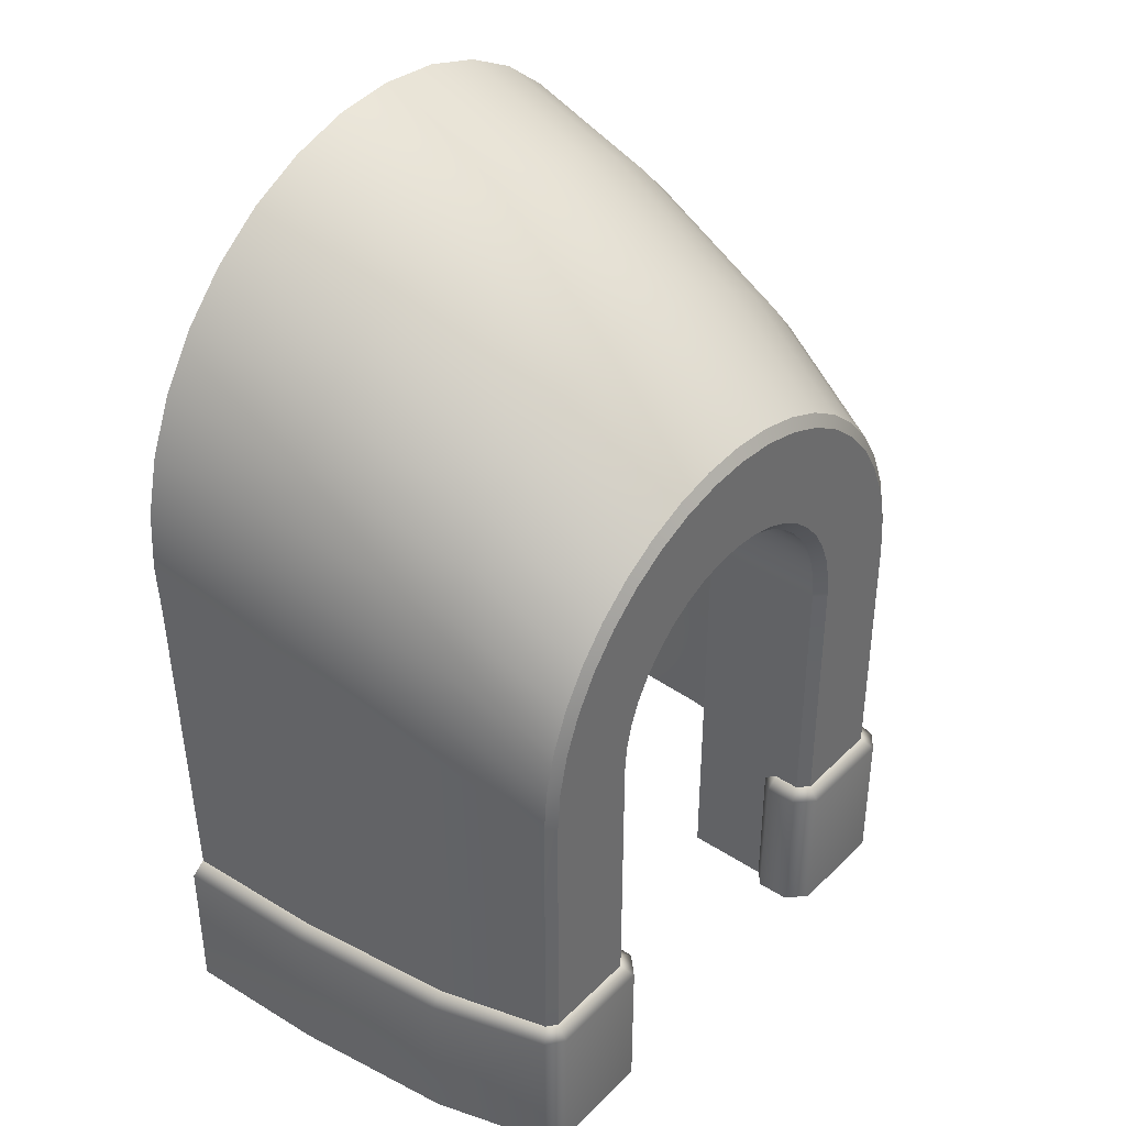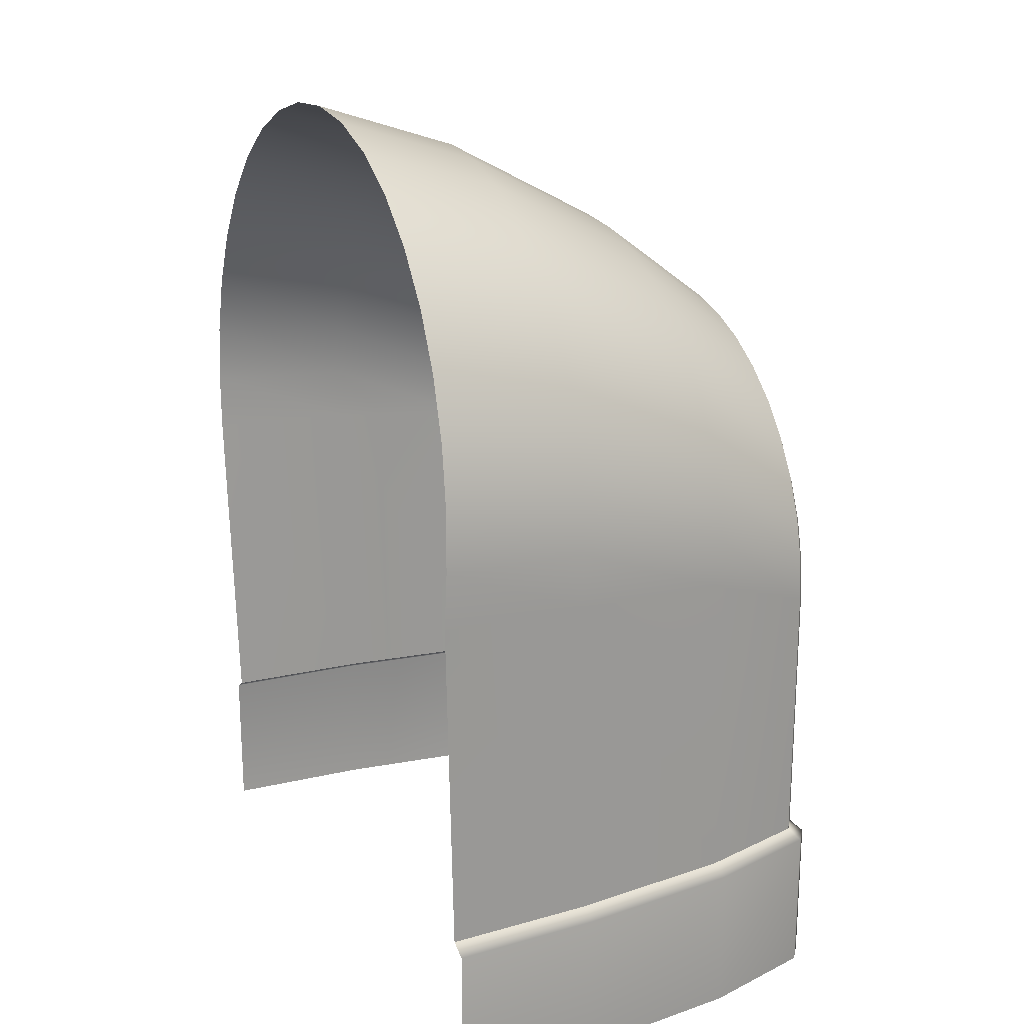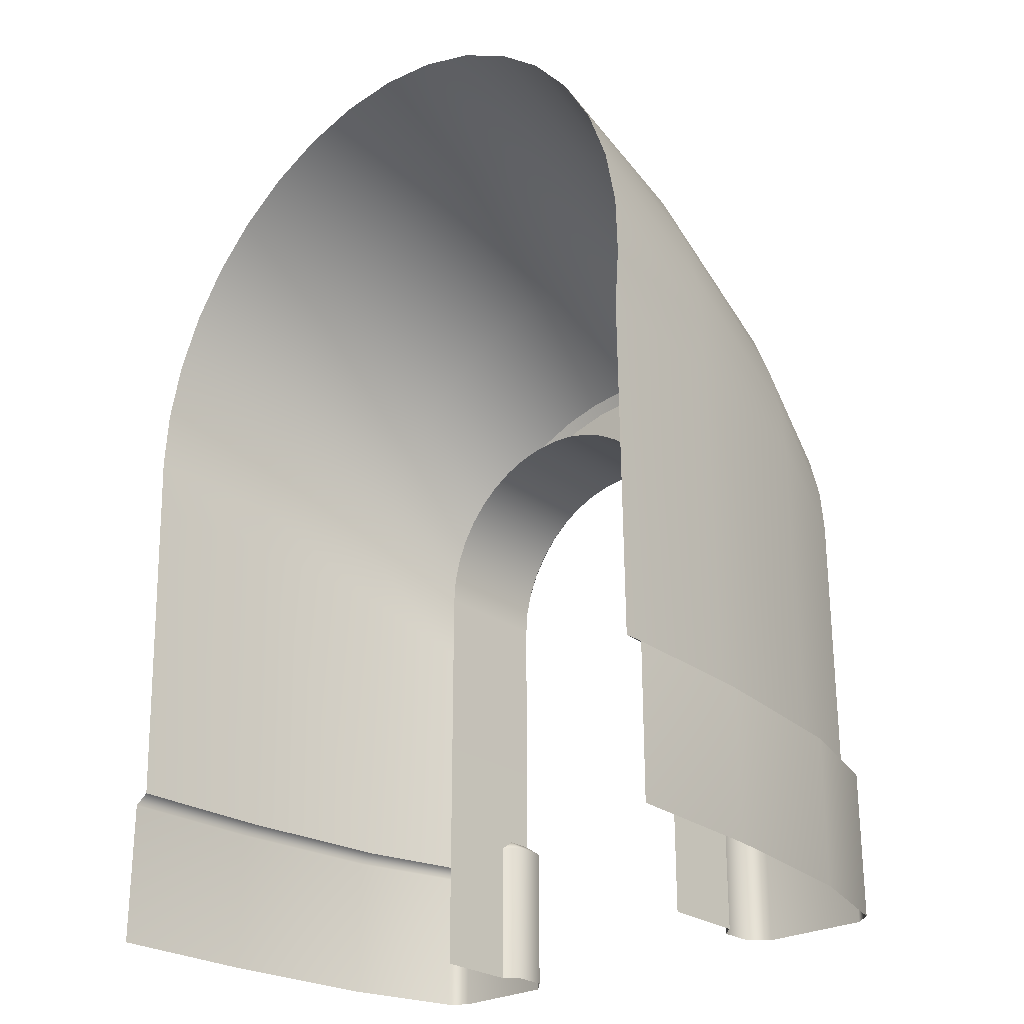
<metadata>
{"format":"obj","ext":"obj","renderer":"f3d","projection":"perspective","resolution":1024,"background":"white","views":[{"elev":38.8,"azim":-50.6,"up":"+Y"},{"elev":20.8,"azim":-115.1,"up":"+Y"},{"elev":-25.9,"azim":-138.3,"up":"+Y"}]}
</metadata>
<code>
g houseDoorway
v -0.8108 0.7775 8.092
v -0.7382 0.7775 8.162
v -0.8109 0.8287 8.163
v 0.8108 0.7775 8.092
v 0.8109 0.8287 8.163
v 0.7382 0.7775 8.162
v -0.2493 4.117 7.73
v -0 4.598 6.899
v -0 4.136 7.73
v -0.2931 4.571 6.898
v -0 4.861 6.154
v -0.3231 4.829 6.153
v -0.4925 4.056 7.73
v -0.2931 4.571 6.898
v -0.2493 4.117 7.73
v -0.5759 4.49 6.896
v -0.3231 4.829 6.153
v -0.6314 4.733 6.149
v -0.7235 3.956 7.73
v -0.5759 4.49 6.896
v -0.4925 4.056 7.73
v -0.8418 4.359 6.892
v -0.6314 4.733 6.149
v -0.9193 4.58 6.143
v -0.9368 3.82 7.73
v -1.082 4.182 6.887
v -0.8418 4.359 6.892
v -0.7235 3.956 7.73
v -1.127 3.65 7.73
v -1.082 4.182 6.887
v -0.9368 3.82 7.73
v -1.29 3.964 6.882
v -1.175 4.375 6.135
v -1.391 4.125 6.126
v -1.289 3.452 7.73
v -1.29 3.964 6.882
v -1.127 3.65 7.73
v -1.459 3.714 6.875
v -1.391 4.125 6.126
v -1.56 3.841 6.115
v -1.42 3.229 7.73
v -1.459 3.714 6.875
v -1.289 3.452 7.73
v -1.585 3.439 6.869
v -1.56 3.841 6.115
v -1.677 3.534 6.105
v -1.516 2.988 7.73
v -1.585 3.439 6.869
v -1.42 3.229 7.73
v -1.667 3.149 6.863
v -1.677 3.534 6.105
v -1.742 3.217 6.095
v -1.574 2.734 7.73
v -1.667 3.149 6.863
v -1.516 2.988 7.73
v -1.702 2.853 6.857
v -1.594 2.481 7.73
v -1.701 2.57 6.853
v -1.742 3.217 6.095
v -1.757 2.899 6.087
v -1.594 0.8285 7.747
v -1.701 2.57 6.853
v -1.594 2.481 7.73
v -1.694 0.8286 6.888
v -1.738 2.6 6.082
v -1.724 0.8288 6.122
v -1.757 2.899 6.087
v -1.702 2.853 6.857
v -1.082 4.182 6.887
v -1.175 4.375 6.135
v -0.9193 4.58 6.143
v -0.8418 4.359 6.892
v -0.2159 3.592 8.361
v -0.4266 3.542 8.361
v -0.4414 3.607 8.327
v -0.2236 3.659 8.327
v -0 3.609 8.361
v -0 3.676 8.327
v 0.2236 3.659 8.327
v 0.2159 3.592 8.361
v 0.4414 3.607 8.327
v 0.4266 3.542 8.361
v -0.4266 3.542 8.361
v -0.6486 3.521 8.327
v -0.4414 3.607 8.327
v -0.6267 3.459 8.361
v -0.8402 3.404 8.326
v -0.8114 3.345 8.361
v -1.011 3.259 8.325
v -0.9761 3.205 8.361
v -1.158 3.088 8.324
v -1.117 3.04 8.361
v -1.276 2.897 8.323
v -1.23 2.855 8.361
v -1.362 2.689 8.322
v -1.313 2.655 8.361
v -1.415 2.469 8.321
v -1.363 2.445 8.361
v -1.433 2.243 8.321
v -1.381 2.227 8.361
v -1.434 0.8287 8.32
v -1.381 0.8287 8.361
v -1.011 3.259 8.325
v -1.127 3.65 7.73
v -0.9368 3.82 7.73
v -0.8402 3.404 8.326
v -0.7235 3.956 7.73
v -0.6486 3.521 8.327
v -0.4925 4.056 7.73
v -0.4414 3.607 8.327
v -0.2493 4.117 7.73
v -0.2236 3.659 8.327
v -0 4.136 7.73
v -0 3.676 8.327
v 0.2236 3.659 8.327
v 0.2493 4.117 7.73
v 0.4414 3.607 8.327
v 0.4925 4.056 7.73
v 0.6486 3.521 8.327
v 0.7235 3.956 7.73
v 0.8402 3.404 8.326
v 0.9368 3.82 7.73
v 1.011 3.259 8.325
v 1.127 3.65 7.73
v -1.158 3.088 8.324
v -1.127 3.65 7.73
v -1.011 3.259 8.325
v -1.289 3.452 7.73
v -1.276 2.897 8.323
v -1.42 3.229 7.73
v -1.362 2.689 8.322
v -1.516 2.988 7.73
v -1.415 2.469 8.321
v -1.574 2.734 7.73
v -1.433 2.243 8.321
v -1.594 2.481 7.73
v -1.434 0.8287 8.32
v -1.594 0.8285 7.747
v -0.3681 2.951 8.304
v -0.4766 2.885 8.304
v -0.5102 2.931 8.361
v -0.3941 3.002 8.361
v -0.2506 3 8.304
v -0.2682 3.054 8.361
v -0.1269 3.03 8.304
v -0.1358 3.086 8.361
v -0 3.04 8.304
v -0 3.097 8.361
v 0.1358 3.086 8.361
v 0.1269 3.03 8.304
v 0.2682 3.054 8.361
v 0.2506 3 8.304
v 0.3941 3.002 8.361
v 0.3681 2.951 8.304
v 0.5102 2.931 8.361
v 0.4766 2.885 8.304
v -0.4766 2.885 8.304
v -0.6138 2.843 8.361
v -0.5102 2.931 8.361
v -0.5734 2.802 8.304
v -0.7022 2.739 8.361
v -0.656 2.705 8.304
v -0.7734 2.623 8.361
v -0.7225 2.597 8.304
v -0.8255 2.497 8.361
v -0.7712 2.479 8.304
v -0.8573 2.365 8.361
v -0.8009 2.356 8.304
v -0.8678 2.231 8.361
v -0.8109 2.229 8.304
v -0.8678 0.8287 8.361
v -0.8109 0.8287 8.304
v -0.1269 3.03 8.304
v -0.2506 3 7.639
v -0.2506 3 8.304
v -0.1269 3.03 7.639
v -0 3.04 8.304
v -0 3.04 7.639
v 0.1269 3.03 7.639
v 0.1269 3.03 8.304
v 0.2506 3 7.639
v 0.2506 3 8.304
v -0.2506 3 8.304
v -0.2506 3 7.639
v -0.3681 2.951 7.639
v -0.3681 2.951 8.304
v -0.4766 2.885 7.639
v -0.4766 2.885 8.304
v -0.5734 2.802 7.639
v -0.5734 2.802 8.304
v -0.656 2.705 7.639
v -0.656 2.705 8.304
v -0.7225 2.597 7.639
v -0.7225 2.597 8.304
v -0.7712 2.479 7.639
v -0.7712 2.479 8.304
v -0.8009 2.356 7.639
v -0.8009 2.356 8.304
v -0.8109 2.229 7.639
v -0.8109 2.229 8.304
v -0.8109 2.229 7.639
v -0.8109 0.8145 7.639
v -0.8109 0.8287 8.163
v -0.8109 0.8287 8.304
v -0.8109 2.229 8.304
v -0 3.609 8.361
v -0 3.097 8.361
v -0.1358 3.086 8.361
v 0.1358 3.086 8.361
v -0 3.609 8.361
v -0.1358 3.086 8.361
v -0.2159 3.592 8.361
v -0.2682 3.054 8.361
v -0.4266 3.542 8.361
v -0.3941 3.002 8.361
v -0.6267 3.459 8.361
v -0.6267 3.459 8.361
v -0.3941 3.002 8.361
v -0.5102 2.931 8.361
v -0.8114 3.345 8.361
v -0.8114 3.345 8.361
v -0.5102 2.931 8.361
v -0.6138 2.843 8.361
v -0.9761 3.205 8.361
v -0.9761 3.205 8.361
v -0.6138 2.843 8.361
v -0.7022 2.739 8.361
v -1.117 3.04 8.361
v -1.117 3.04 8.361
v -0.7022 2.739 8.361
v -0.7734 2.623 8.361
v -1.23 2.855 8.361
v -0.8255 2.497 8.361
v -1.313 2.655 8.361
v -1.313 2.655 8.361
v -0.8255 2.497 8.361
v -0.8573 2.365 8.361
v -1.363 2.445 8.361
v -1.363 2.445 8.361
v -0.8573 2.365 8.361
v -0.8678 2.231 8.361
v -1.381 2.227 8.361
v -1.381 0.8287 8.361
v -0.8678 0.8287 8.361
v -1.694 0.8286 6.888
v -1.805 0.7772 6.126
v -1.724 0.8288 6.122
v -1.775 0.7772 6.895
v -1.594 0.8285 7.747
v -1.673 0.7774 7.763
v -1.434 0.8287 8.32
v -1.497 0.7776 8.364
v -1.381 0.8287 8.361
v -1.497 0.7776 8.364
v -1.434 0.8287 8.32
v -1.405 0.7775 8.433
v -0.8678 0.8287 8.361
v -0.8392 0.7775 8.43
v -0.8109 0.8287 8.304
v -0.7418 0.7775 8.332
v -0.8109 0.8145 7.639
v -0.8108 0.7775 8.092
v -0.8109 0.8287 8.163
v -0.8108 0.000137 8.092
v -0.8108 0.000137 7.639
v -1.775 0.7772 6.895
v -1.805 -0.0001624 6.126
v -1.805 0.7772 6.126
v -1.775 -0.0001982 6.895
v -1.673 0.7774 7.763
v -1.673 7.614e-05 7.763
v -1.497 0.7776 8.364
v -1.497 0.0001983 8.364
v -0.8392 0.7775 8.43
v -1.405 0.0001366 8.433
v -1.405 0.7775 8.433
v -0.8392 0.000137 8.43
v -0.7418 0.7775 8.332
v -0.7418 0.000137 8.332
v -1.405 0.7775 8.433
v -1.405 0.0001366 8.433
v -1.497 0.0001983 8.364
v -1.497 0.7776 8.364
v -0.7382 0.7775 8.162
v -0.7418 0.7775 8.332
v -0.8109 0.8287 8.304
v -0.8109 0.8287 8.163
v -0.738 0.000137 8.157
v -0.7418 0.000137 8.332
v -0.7418 0.7775 8.332
v -0.7382 0.7775 8.162
v -0.8108 0.000137 8.092
v -0.738 0.000137 8.157
v -0.7382 0.7775 8.162
v -0.8108 0.7775 8.092
v 0.2493 4.117 7.73
v -0 4.136 7.73
v -0 4.598 6.899
v 0.2931 4.571 6.898
v -0 4.861 6.154
v 0.3231 4.829 6.153
v 0.4925 4.056 7.73
v 0.2493 4.117 7.73
v 0.2931 4.571 6.898
v 0.5759 4.49 6.896
v 0.3231 4.829 6.153
v 0.6314 4.733 6.149
v 0.7235 3.956 7.73
v 0.4925 4.056 7.73
v 0.5759 4.49 6.896
v 0.8418 4.359 6.892
v 0.6314 4.733 6.149
v 0.9193 4.58 6.143
v 0.9368 3.82 7.73
v 0.7235 3.956 7.73
v 0.8418 4.359 6.892
v 1.082 4.182 6.887
v 1.127 3.65 7.73
v 0.9368 3.82 7.73
v 1.082 4.182 6.887
v 1.29 3.964 6.882
v 1.175 4.375 6.135
v 1.391 4.125 6.126
v 1.289 3.452 7.73
v 1.127 3.65 7.73
v 1.29 3.964 6.882
v 1.459 3.714 6.875
v 1.391 4.125 6.126
v 1.56 3.841 6.115
v 1.42 3.229 7.73
v 1.289 3.452 7.73
v 1.459 3.714 6.875
v 1.585 3.439 6.869
v 1.56 3.841 6.115
v 1.677 3.534 6.105
v 1.516 2.988 7.73
v 1.42 3.229 7.73
v 1.585 3.439 6.869
v 1.667 3.149 6.863
v 1.677 3.534 6.105
v 1.742 3.217 6.095
v 1.574 2.734 7.73
v 1.516 2.988 7.73
v 1.667 3.149 6.863
v 1.702 2.853 6.857
v 1.594 2.481 7.73
v 1.701 2.57 6.853
v 1.742 3.217 6.095
v 1.757 2.899 6.087
v 1.594 0.8285 7.747
v 1.594 2.481 7.73
v 1.701 2.57 6.853
v 1.694 0.8286 6.888
v 1.738 2.6 6.082
v 1.724 0.8288 6.122
v 1.757 2.899 6.087
v 1.702 2.853 6.857
v 1.082 4.182 6.887
v 0.8418 4.359 6.892
v 0.9193 4.58 6.143
v 1.175 4.375 6.135
v 0.4266 3.542 8.361
v 0.4414 3.607 8.327
v 0.6486 3.521 8.327
v 0.6267 3.459 8.361
v 0.8402 3.404 8.326
v 0.8114 3.345 8.361
v 1.011 3.259 8.325
v 0.9761 3.205 8.361
v 1.158 3.088 8.324
v 1.117 3.04 8.361
v 1.276 2.897 8.323
v 1.23 2.855 8.361
v 1.362 2.689 8.322
v 1.313 2.655 8.361
v 1.415 2.469 8.321
v 1.363 2.445 8.361
v 1.433 2.243 8.321
v 1.381 2.227 8.361
v 1.434 0.8287 8.32
v 1.381 0.8287 8.361
v 1.158 3.088 8.324
v 1.011 3.259 8.325
v 1.127 3.65 7.73
v 1.289 3.452 7.73
v 1.276 2.897 8.323
v 1.42 3.229 7.73
v 1.362 2.689 8.322
v 1.516 2.988 7.73
v 1.415 2.469 8.321
v 1.574 2.734 7.73
v 1.433 2.243 8.321
v 1.594 2.481 7.73
v 1.434 0.8287 8.32
v 1.594 0.8285 7.747
v 0.4766 2.885 8.304
v 0.5102 2.931 8.361
v 0.6138 2.843 8.361
v 0.5734 2.802 8.304
v 0.7022 2.739 8.361
v 0.656 2.705 8.304
v 0.7734 2.623 8.361
v 0.7225 2.597 8.304
v 0.8255 2.497 8.361
v 0.7712 2.479 8.304
v 0.8573 2.365 8.361
v 0.8009 2.356 8.304
v 0.8678 2.231 8.361
v 0.8109 2.229 8.304
v 0.8678 0.8287 8.361
v 0.8109 0.8287 8.304
v 0.2506 3 8.304
v 0.3681 2.951 7.639
v 0.2506 3 7.639
v 0.3681 2.951 8.304
v 0.4766 2.885 7.639
v 0.4766 2.885 8.304
v 0.5734 2.802 7.639
v 0.5734 2.802 8.304
v 0.656 2.705 7.639
v 0.656 2.705 8.304
v 0.7225 2.597 7.639
v 0.7225 2.597 8.304
v 0.7712 2.479 7.639
v 0.7712 2.479 8.304
v 0.8009 2.356 7.639
v 0.8009 2.356 8.304
v 0.8109 2.229 7.639
v 0.8109 2.229 8.304
v 0.8109 2.229 8.304
v 0.8109 0.8287 8.304
v 0.8109 0.8287 8.163
v 0.8109 2.229 7.639
v 0.8109 0.8145 7.639
v -0 3.609 8.361
v 0.2159 3.592 8.361
v 0.1358 3.086 8.361
v 0.2682 3.054 8.361
v 0.4266 3.542 8.361
v 0.3941 3.002 8.361
v 0.6267 3.459 8.361
v 0.5102 2.931 8.361
v 0.8114 3.345 8.361
v 0.6138 2.843 8.361
v 0.9761 3.205 8.361
v 0.9761 3.205 8.361
v 1.117 3.04 8.361
v 0.7022 2.739 8.361
v 0.6138 2.843 8.361
v 1.117 3.04 8.361
v 0.7734 2.623 8.361
v 0.7022 2.739 8.361
v 1.23 2.855 8.361
v 0.8255 2.497 8.361
v 1.313 2.655 8.361
v 0.8573 2.365 8.361
v 1.363 2.445 8.361
v 0.8678 2.231 8.361
v 1.381 2.227 8.361
v 1.381 0.8287 8.361
v 0.8678 0.8287 8.361
v 1.694 0.8286 6.888
v 1.724 0.8288 6.122
v 1.805 0.7772 6.126
v 1.775 0.7772 6.895
v 1.594 0.8285 7.747
v 1.673 0.7774 7.763
v 1.434 0.8287 8.32
v 1.497 0.7776 8.364
v 1.381 0.8287 8.361
v 1.434 0.8287 8.32
v 1.497 0.7776 8.364
v 1.405 0.7775 8.433
v 0.8678 0.8287 8.361
v 0.8392 0.7775 8.43
v 0.8109 0.8287 8.304
v 0.7418 0.7775 8.332
v 0.8109 0.8145 7.639
v 0.8109 0.8287 8.163
v 0.8108 0.7775 8.092
v 0.8108 0.000137 8.092
v 0.8108 0.000137 7.639
v 1.775 0.7772 6.895
v 1.805 0.7772 6.126
v 1.805 -0.0001624 6.126
v 1.775 -0.0001982 6.895
v 1.673 0.7774 7.763
v 1.673 7.614e-05 7.763
v 1.497 0.7776 8.364
v 1.497 0.0001983 8.364
v 0.8392 0.7775 8.43
v 1.405 0.7775 8.433
v 1.405 0.0001366 8.433
v 0.8392 0.000137 8.43
v 0.7418 0.7775 8.332
v 0.7418 0.000137 8.332
v 1.405 0.7775 8.433
v 1.497 0.7776 8.364
v 1.497 0.0001983 8.364
v 1.405 0.0001366 8.433
v 0.7382 0.7775 8.162
v 0.8109 0.8287 8.163
v 0.8109 0.8287 8.304
v 0.7418 0.7775 8.332
v 0.738 0.000137 8.157
v 0.7382 0.7775 8.162
v 0.7418 0.7775 8.332
v 0.7418 0.000137 8.332
v 0.8108 0.000137 8.092
v 0.8108 0.7775 8.092
v 0.7382 0.7775 8.162
v 0.738 0.000137 8.157
g houseDoorway_0
f 3 2 1
f 6 5 4
f 9 8 7
f 8 10 7
f 8 11 10
f 11 12 10
f 15 14 13
f 14 16 13
f 14 17 16
f 17 18 16
f 21 20 19
f 20 22 19
f 20 23 22
f 23 24 22
f 27 26 25
f 28 27 25
f 31 30 29
f 30 32 29
f 30 33 32
f 33 34 32
f 37 36 35
f 36 38 35
f 36 39 38
f 39 40 38
f 43 42 41
f 42 44 41
f 42 45 44
f 45 46 44
f 49 48 47
f 48 50 47
f 48 51 50
f 51 52 50
f 55 54 53
f 54 56 53
f 53 56 57
f 56 58 57
f 54 59 56
f 59 60 56
f 63 62 61
f 62 64 61
f 62 65 64
f 65 66 64
f 67 65 62
f 68 67 62
f 71 70 69
f 72 71 69
f 75 74 73
f 76 75 73
f 76 73 77
f 78 76 77
f 79 78 77
f 80 79 77
f 81 79 80
f 82 81 80
f 85 84 83
f 84 86 83
f 84 87 86
f 87 88 86
f 87 89 88
f 89 90 88
f 89 91 90
f 91 92 90
f 91 93 92
f 93 94 92
f 93 95 94
f 95 96 94
f 95 97 96
f 97 98 96
f 97 99 98
f 99 100 98
f 99 101 100
f 101 102 100
f 105 104 103
f 106 105 103
f 107 105 106
f 108 107 106
f 109 107 108
f 110 109 108
f 111 109 110
f 112 111 110
f 113 111 112
f 114 113 112
f 113 114 115
f 116 113 115
f 116 115 117
f 118 116 117
f 118 117 119
f 120 118 119
f 120 119 121
f 122 120 121
f 122 121 123
f 124 122 123
f 127 126 125
f 126 128 125
f 125 128 129
f 128 130 129
f 129 130 131
f 130 132 131
f 131 132 133
f 132 134 133
f 133 134 135
f 134 136 135
f 135 136 137
f 136 138 137
f 141 140 139
f 142 141 139
f 142 139 143
f 144 142 143
f 144 143 145
f 146 144 145
f 146 145 147
f 148 146 147
f 149 148 147
f 150 149 147
f 151 149 150
f 152 151 150
f 153 151 152
f 154 153 152
f 155 153 154
f 156 155 154
f 159 158 157
f 158 160 157
f 158 161 160
f 161 162 160
f 161 163 162
f 163 164 162
f 163 165 164
f 165 166 164
f 165 167 166
f 167 168 166
f 167 169 168
f 169 170 168
f 169 171 170
f 171 172 170
f 175 174 173
f 174 176 173
f 173 176 177
f 176 178 177
f 178 179 177
f 179 180 177
f 179 181 180
f 181 182 180
f 185 184 183
f 186 185 183
f 187 185 186
f 188 187 186
f 189 187 188
f 190 189 188
f 191 189 190
f 192 191 190
f 193 191 192
f 194 193 192
f 195 193 194
f 196 195 194
f 197 195 196
f 198 197 196
f 199 197 198
f 200 199 198
f 203 202 201
f 201 204 203
f 201 205 204
f 208 207 206
f 207 209 206
f 212 211 210
f 213 211 212
f 214 213 212
f 215 213 214
f 216 215 214
f 219 218 217
f 220 219 217
f 223 222 221
f 224 223 221
f 227 226 225
f 228 227 225
f 231 230 229
f 232 231 229
f 233 231 232
f 234 233 232
f 237 236 235
f 238 237 235
f 241 240 239
f 242 241 239
f 242 243 241
f 243 244 241
f 247 246 245
f 246 248 245
f 245 248 249
f 248 250 249
f 249 250 251
f 250 252 251
f 255 254 253
f 254 256 253
f 253 256 257
f 256 258 257
f 257 258 259
f 258 260 259
f 263 262 261
f 262 264 261
f 264 265 261
f 268 267 266
f 267 269 266
f 266 269 270
f 269 271 270
f 270 271 272
f 271 273 272
f 276 275 274
f 275 277 274
f 274 277 278
f 277 279 278
f 282 281 280
f 283 282 280
f 286 285 284
f 287 286 284
f 290 289 288
f 291 290 288
f 294 293 292
f 295 294 292
f 298 297 296
f 299 298 296
f 300 298 299
f 301 300 299
f 304 303 302
f 305 304 302
f 306 304 305
f 307 306 305
f 310 309 308
f 311 310 308
f 312 310 311
f 313 312 311
f 316 315 314
f 317 316 314
f 320 319 318
f 321 320 318
f 322 320 321
f 323 322 321
f 326 325 324
f 327 326 324
f 328 326 327
f 329 328 327
f 332 331 330
f 333 332 330
f 334 332 333
f 335 334 333
f 338 337 336
f 339 338 336
f 340 338 339
f 341 340 339
f 344 343 342
f 345 344 342
f 345 342 346
f 347 345 346
f 348 344 345
f 349 348 345
f 352 351 350
f 353 352 350
f 354 352 353
f 355 354 353
f 354 356 352
f 356 357 352
f 360 359 358
f 361 360 358
f 364 363 362
f 365 364 362
f 366 364 365
f 367 366 365
f 368 366 367
f 369 368 367
f 370 368 369
f 371 370 369
f 372 370 371
f 373 372 371
f 374 372 373
f 375 374 373
f 376 374 375
f 377 376 375
f 378 376 377
f 379 378 377
f 380 378 379
f 381 380 379
f 384 383 382
f 385 384 382
f 385 382 386
f 387 385 386
f 387 386 388
f 389 387 388
f 389 388 390
f 391 389 390
f 391 390 392
f 393 391 392
f 393 392 394
f 395 393 394
f 398 397 396
f 399 398 396
f 400 398 399
f 401 400 399
f 402 400 401
f 403 402 401
f 404 402 403
f 405 404 403
f 406 404 405
f 407 406 405
f 408 406 407
f 409 408 407
f 410 408 409
f 411 410 409
f 414 413 412
f 413 415 412
f 413 416 415
f 416 417 415
f 416 418 417
f 418 419 417
f 418 420 419
f 420 421 419
f 420 422 421
f 422 423 421
f 422 424 423
f 424 425 423
f 424 426 425
f 426 427 425
f 426 428 427
f 428 429 427
f 432 431 430
f 432 430 433
f 433 434 432
f 437 436 435
f 437 438 436
f 438 439 436
f 438 440 439
f 440 441 439
f 440 442 441
f 442 443 441
f 442 444 443
f 444 445 443
f 448 447 446
f 449 448 446
f 452 451 450
f 451 453 450
f 451 454 453
f 454 455 453
f 454 456 455
f 456 457 455
f 456 458 457
f 458 459 457
f 460 459 458
f 461 460 458
f 464 463 462
f 465 464 462
f 465 462 466
f 467 465 466
f 467 466 468
f 469 467 468
f 472 471 470
f 473 472 470
f 473 470 474
f 475 473 474
f 475 474 476
f 477 475 476
f 480 479 478
f 481 480 478
f 482 481 478
f 485 484 483
f 486 485 483
f 486 483 487
f 488 486 487
f 488 487 489
f 490 488 489
f 493 492 491
f 494 493 491
f 494 491 495
f 496 494 495
f 499 498 497
f 500 499 497
f 503 502 501
f 504 503 501
f 507 506 505
f 508 507 505
f 511 510 509
f 512 511 509

</code>
